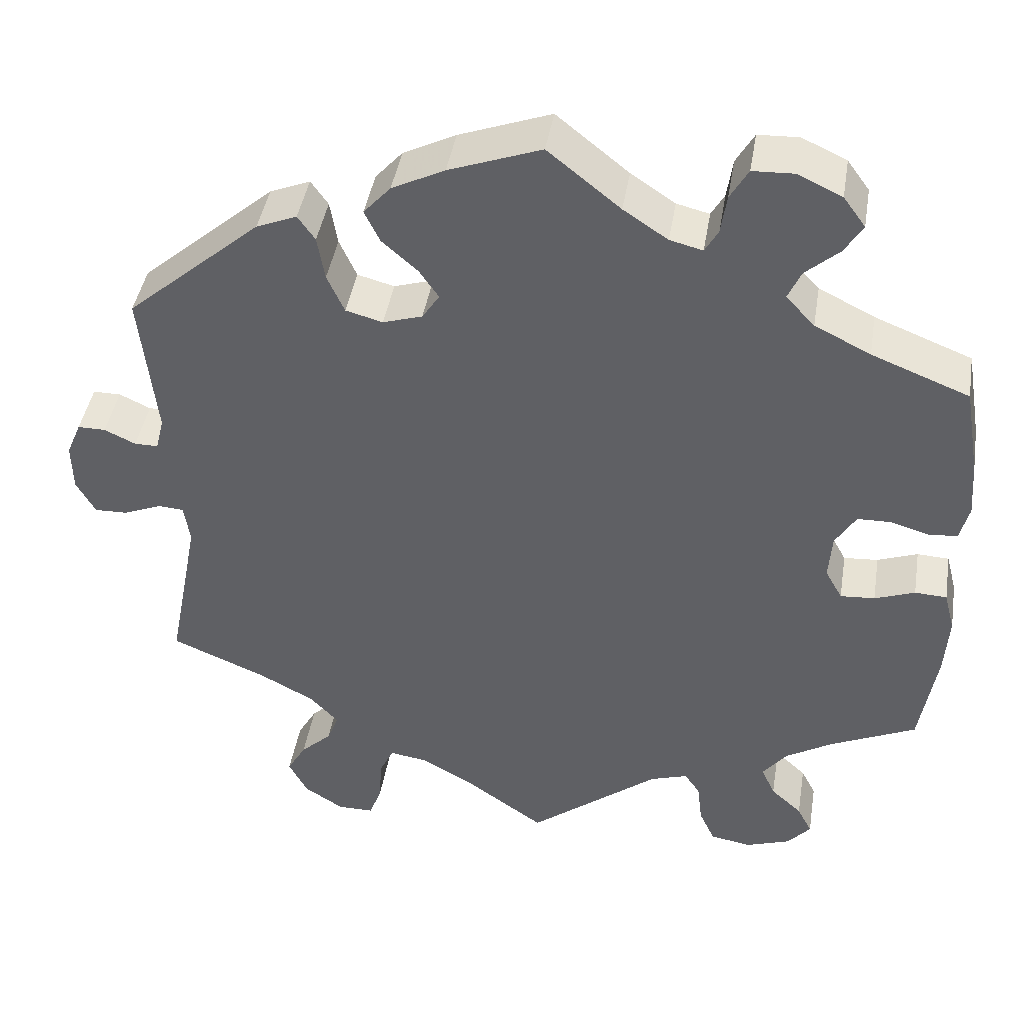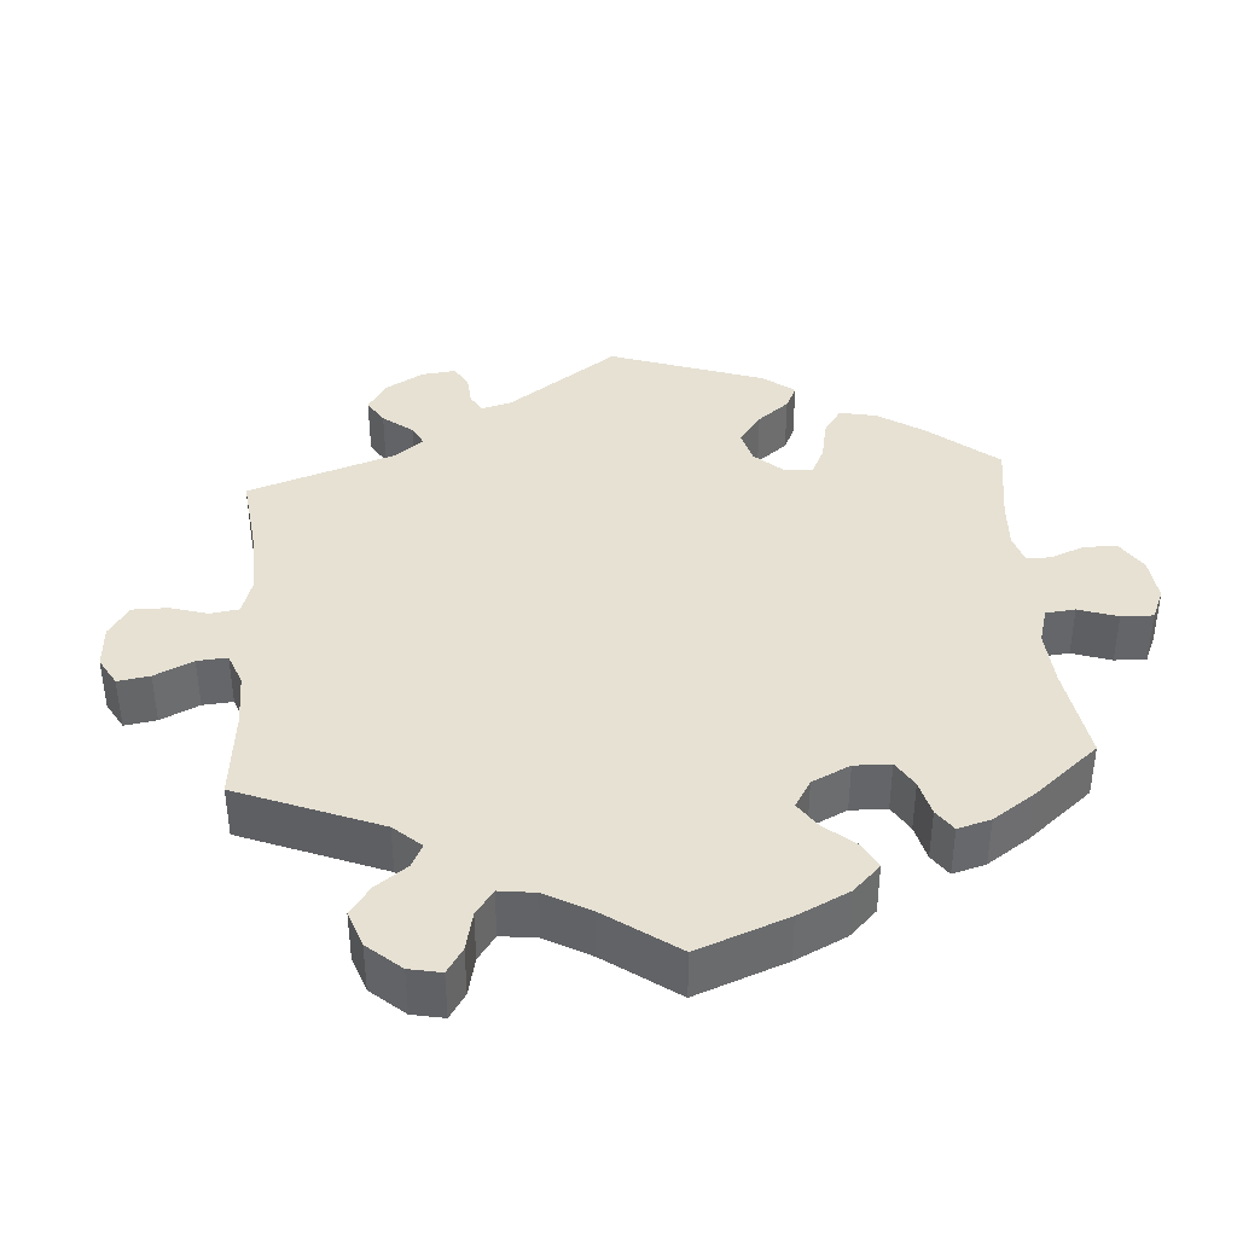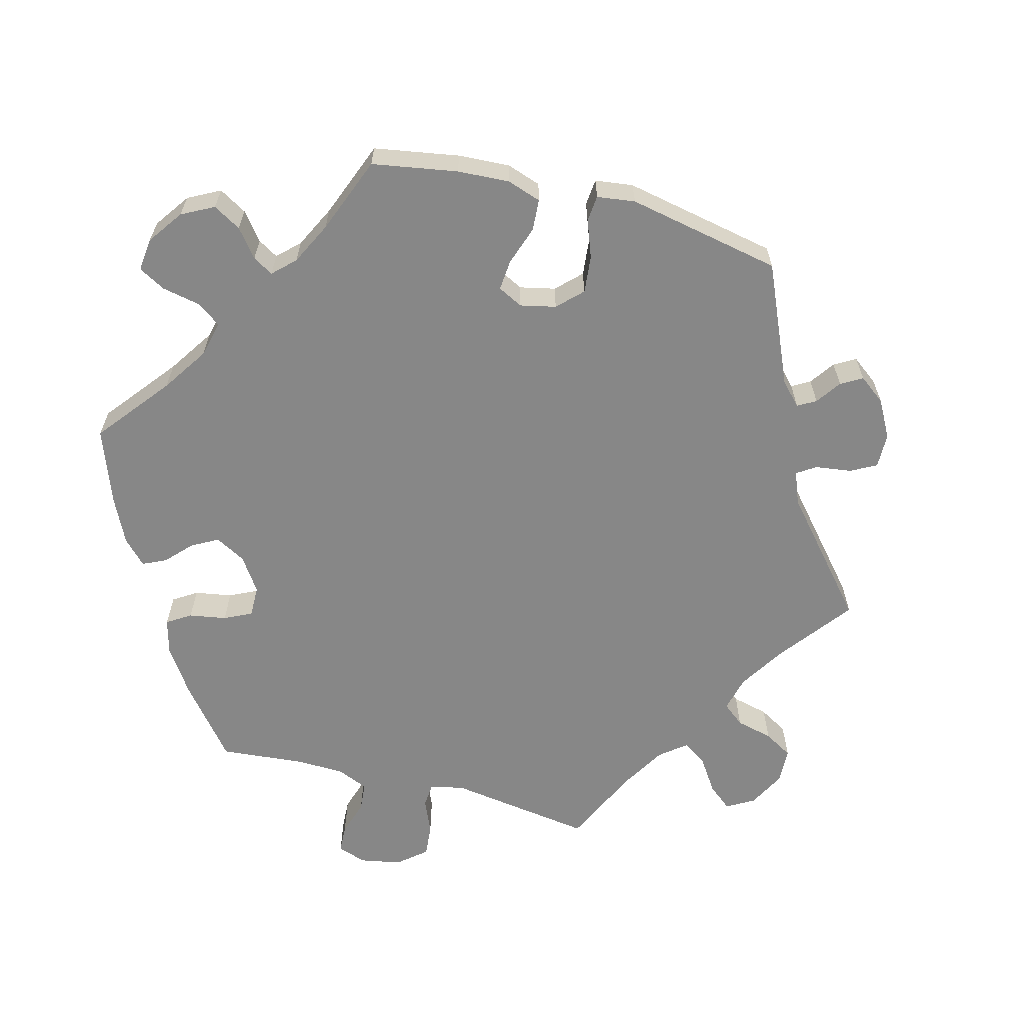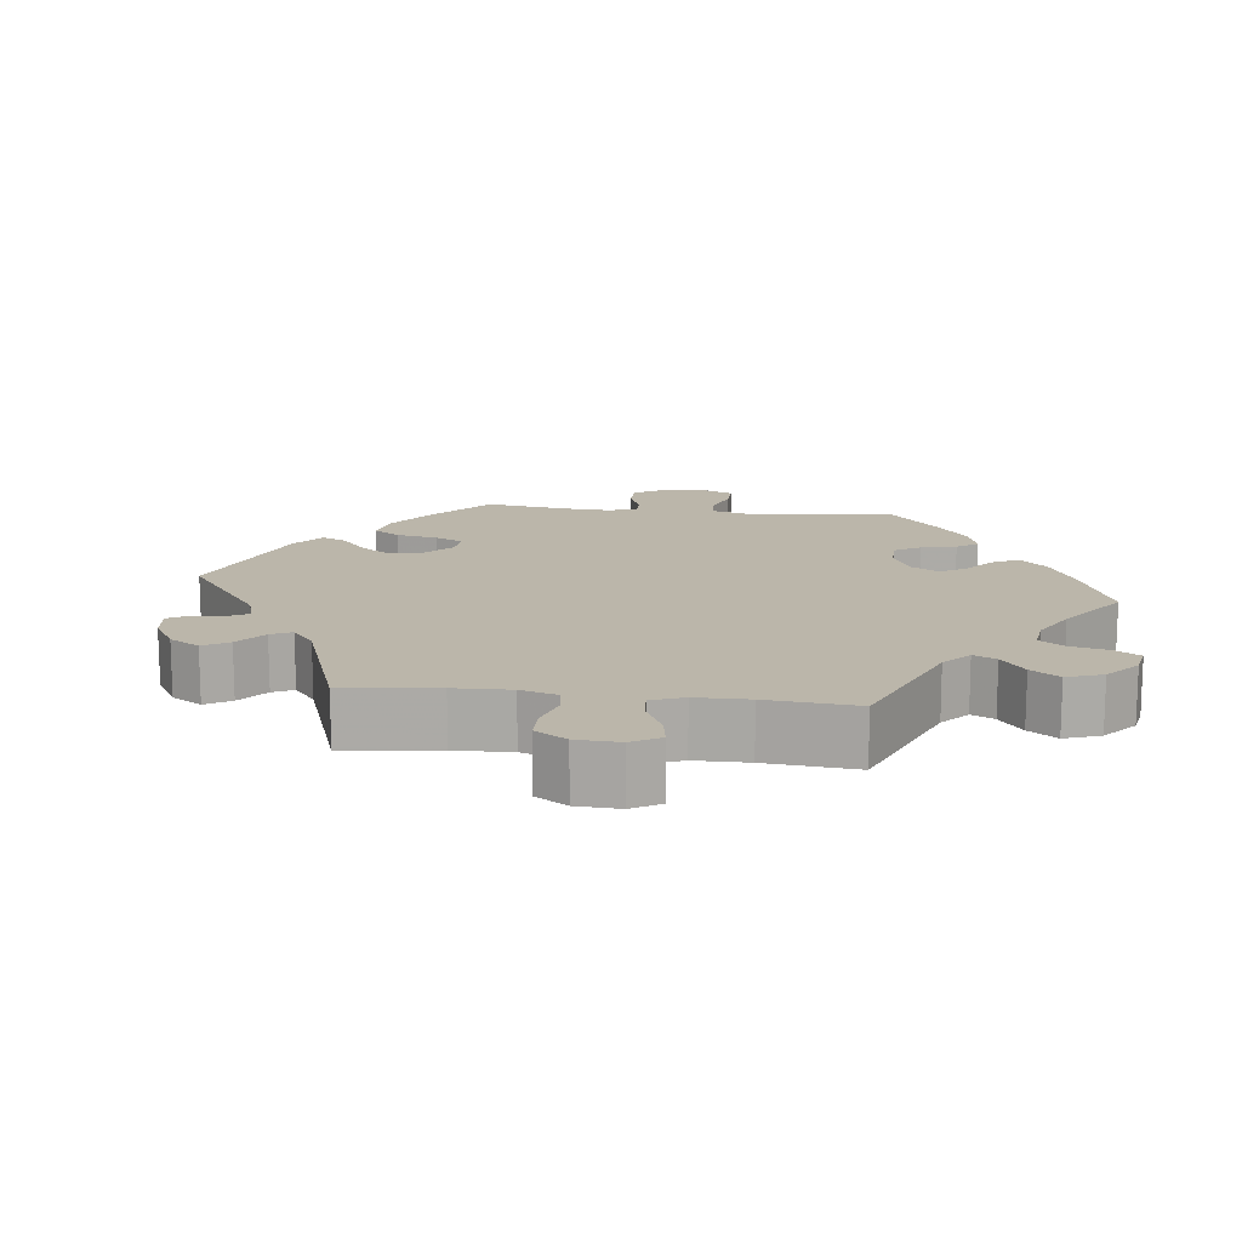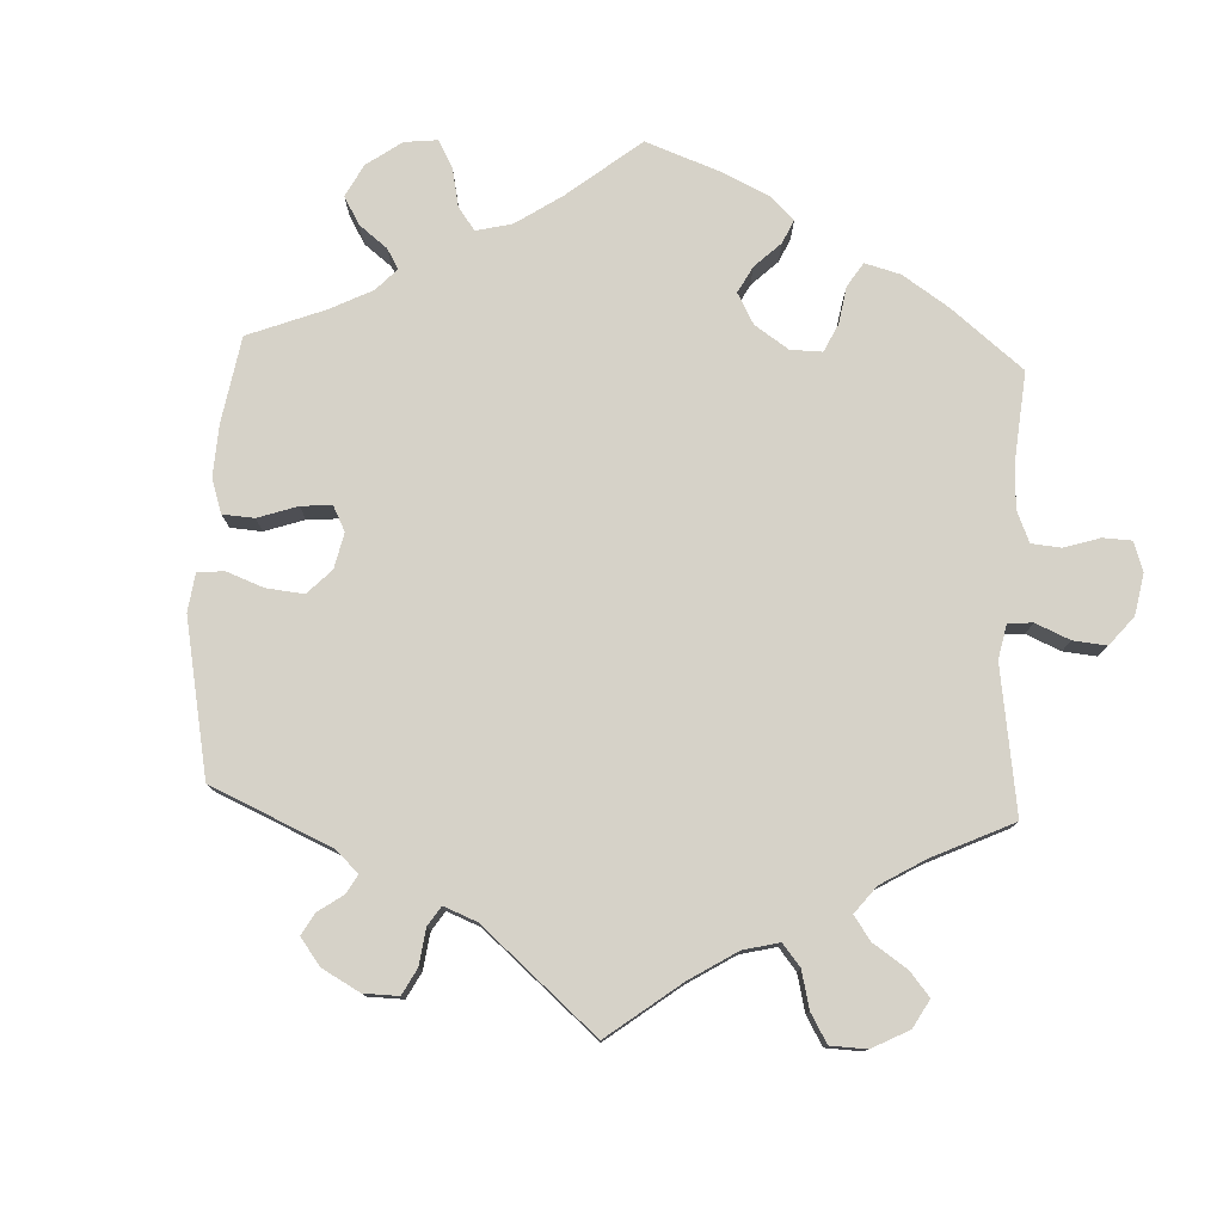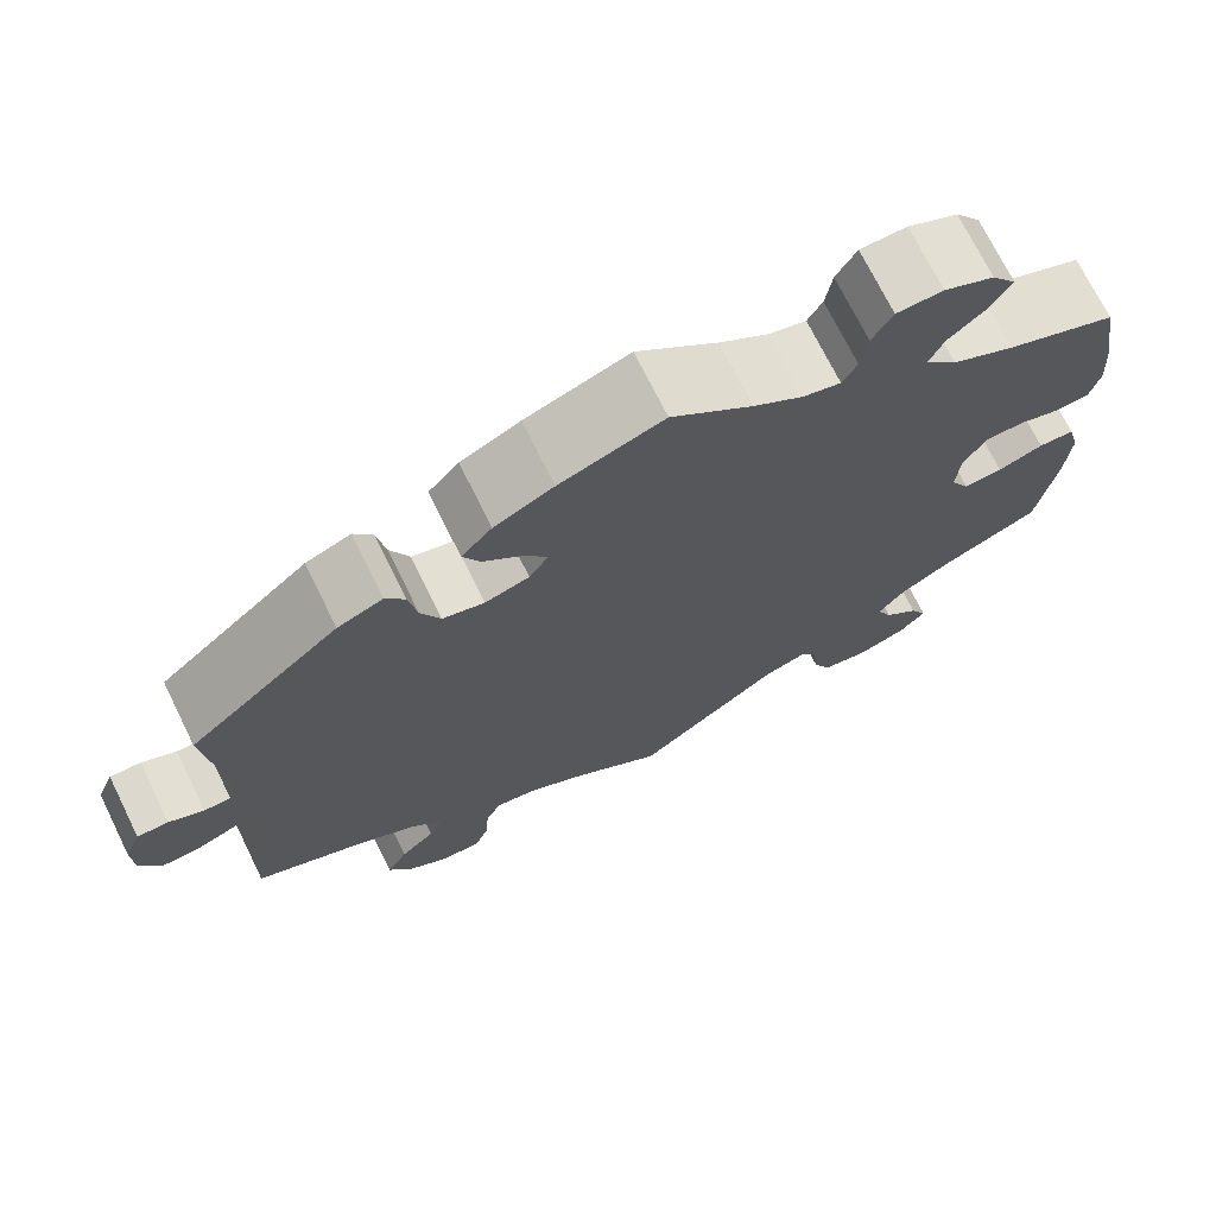
<metadata>
{"format":"obj","ext":"obj","renderer":"f3d","projection":"perspective","resolution":1024,"background":"white","views":[{"elev":43.2,"azim":-170.7,"up":"+Z"},{"elev":38.7,"azim":-124.1,"up":"+Y"},{"elev":-62.5,"azim":15.0,"up":"+Y"},{"elev":14.1,"azim":157.0,"up":"+Y"},{"elev":77.9,"azim":122.7,"up":"+Y"},{"elev":72.1,"azim":153.7,"up":"+Z"}]}
</metadata>
<code>
v 0.482 0.07 0.11
v 0.492 0.07 0.069
v 0.521 0.07 0.069
v 0.559 0.07 0.087
v 0.593 0.07 0.087
v 0.611 0.07 0.045
v 0.61 0.07 -0.014
v 0.587 0.07 -0.056
v 0.547 0.07 -0.055
v 0.5 0.07 -0.036
v 0.469 0.07 -0.038
v 0.462 0.07 -0.086
v 0.501 0.07 -0.288
v 0.385 0.07 -0.337
v 0.318 0.07 -0.373
v 0.283 0.07 -0.41
v 0.297 0.07 -0.446
v 0.335 0.07 -0.482
v 0.358 0.07 -0.522
v 0.335 0.07 -0.566
v 0.287 0.07 -0.597
v 0.243 0.07 -0.597
v 0.228 0.07 -0.557
v 0.224 0.07 -0.501
v 0.207 0.07 -0.465
v 0.161 0.07 -0.472
v 0.099 0.07 -0.507
v 0 0.07 -0.577
v -0.159 0.07 -0.452
v -0.205 0.07 -0.437
v -0.224 0.07 -0.465
v -0.23 0.07 -0.516
v -0.249 0.07 -0.558
v -0.299 0.07 -0.567
v -0.354 0.07 -0.548
v -0.382 0.07 -0.516
v -0.364 0.07 -0.481
v -0.326 0.07 -0.446
v -0.309 0.07 -0.409
v -0.338 0.07 -0.371
v -0.396 0.07 -0.336
v -0.501 0.07 -0.288
v -0.521 0.07 -0.163
v -0.526 0.07 -0.088
v -0.513 0.07 -0.039
v -0.474 0.07 -0.037
v -0.425 0.07 -0.055
v -0.383 0.07 -0.058
v -0.362 0.07 -0.02
v -0.366 0.07 0.036
v -0.391 0.07 0.077
v -0.432 0.07 0.078
v -0.479 0.07 0.064
v -0.514 0.07 0.067
v -0.525 0.07 0.111
v -0.52 0.07 0.178
v -0.501 0.07 0.289
v -0.382 0.07 0.336
v -0.314 0.07 0.37
v -0.279 0.07 0.407
v -0.295 0.07 0.443
v -0.336 0.07 0.479
v -0.358 0.07 0.515
v -0.331 0.07 0.552
v -0.277 0.07 0.577
v -0.227 0.07 0.575
v -0.205 0.07 0.537
v -0.198 0.07 0.489
v -0.182 0.07 0.461
v -0.142 0.07 0.471
v -0.088 0.07 0.507
v 0 0.07 0.578
v 0.112 0.07 0.537
v 0.176 0.07 0.505
v 0.209 0.07 0.468
v 0.19 0.07 0.429
v 0.147 0.07 0.391
v 0.123 0.07 0.356
v 0.144 0.07 0.324
v 0.192 0.07 0.309
v 0.237 0.07 0.321
v 0.258 0.07 0.368
v 0.267 0.07 0.422
v 0.288 0.07 0.452
v 0.337 0.07 0.432
v 0.501 0.07 0.29
v 0.482 0 0.11
v 0.492 0 0.069
v 0.521 0 0.069
v 0.559 0 0.087
v 0.593 0 0.087
v 0.611 0 0.045
v 0.61 0 -0.014
v 0.587 0 -0.056
v 0.547 0 -0.055
v 0.5 0 -0.036
v 0.469 0 -0.038
v 0.462 0 -0.086
v 0.501 0 -0.288
v 0.385 0 -0.337
v 0.318 0 -0.373
v 0.283 0 -0.41
v 0.297 0 -0.446
v 0.335 0 -0.482
v 0.358 0 -0.522
v 0.335 0 -0.566
v 0.287 0 -0.597
v 0.243 0 -0.597
v 0.228 0 -0.557
v 0.224 0 -0.501
v 0.207 0 -0.465
v 0.161 0 -0.472
v 0.099 0 -0.507
v 0 0 -0.577
v -0.159 0 -0.452
v -0.205 0 -0.437
v -0.224 0 -0.465
v -0.23 0 -0.516
v -0.249 0 -0.558
v -0.299 0 -0.567
v -0.354 0 -0.548
v -0.382 0 -0.516
v -0.364 0 -0.481
v -0.326 0 -0.446
v -0.309 0 -0.409
v -0.338 0 -0.371
v -0.396 0 -0.336
v -0.501 0 -0.288
v -0.521 0 -0.163
v -0.526 0 -0.088
v -0.513 0 -0.039
v -0.474 0 -0.037
v -0.425 0 -0.055
v -0.383 0 -0.058
v -0.362 0 -0.02
v -0.366 0 0.036
v -0.391 0 0.077
v -0.432 0 0.078
v -0.479 0 0.064
v -0.514 0 0.067
v -0.525 0 0.111
v -0.52 0 0.178
v -0.501 0 0.289
v -0.382 0 0.336
v -0.314 0 0.37
v -0.279 0 0.407
v -0.295 0 0.443
v -0.336 0 0.479
v -0.358 0 0.515
v -0.331 0 0.552
v -0.277 0 0.577
v -0.227 0 0.575
v -0.205 0 0.537
v -0.198 0 0.489
v -0.182 0 0.461
v -0.142 0 0.471
v -0.088 0 0.507
v 0 0 0.578
v 0.112 0 0.537
v 0.176 0 0.505
v 0.209 0 0.468
v 0.19 0 0.429
v 0.147 0 0.391
v 0.123 0 0.356
v 0.144 0 0.324
v 0.192 0 0.309
v 0.237 0 0.321
v 0.258 0 0.368
v 0.267 0 0.422
v 0.288 0 0.452
v 0.337 0 0.432
v 0.501 0 0.29
f 85 86 1
f 82 83 84 85
f 81 82 85 1
f 80 81 1 2
f 79 80 2
f 74 75 76 77
f 74 77 78
f 71 72 73 74
f 70 71 74 78
f 69 70 78 79
f 65 66 67 68
f 65 68 69
f 64 65 69
f 61 62 63 64
f 60 61 64 69
f 59 60 69 79
f 55 56 57 58
f 52 53 54 55
f 51 52 55 58
f 50 51 58 59
f 44 45 46 47
f 44 47 48
f 41 42 43 44
f 40 41 44 48
f 39 40 48 49
f 35 36 37 38
f 35 38 39
f 34 35 39
f 31 32 33 34
f 30 31 34 39
f 27 28 29
f 26 27 29 30
f 25 26 30 39
f 21 22 23 24
f 21 24 25
f 20 21 25
f 17 18 19 20
f 16 17 20 25
f 15 16 25 39
f 12 13 14
f 11 12 14 15
f 7 8 9 10
f 7 10 11
f 6 7 11
f 3 4 5 6
f 2 3 6 11
f 49 50 59 79
f 15 39 49 79
f 2 11 15 79
f 87 172 171
f 171 170 169 168
f 87 171 168 167
f 88 87 167 166
f 88 166 165
f 163 162 161 160
f 164 163 160
f 160 159 158 157
f 164 160 157 156
f 165 164 156 155
f 154 153 152 151
f 155 154 151
f 155 151 150
f 150 149 148 147
f 155 150 147 146
f 165 155 146 145
f 144 143 142 141
f 141 140 139 138
f 144 141 138 137
f 145 144 137 136
f 133 132 131 130
f 134 133 130
f 130 129 128 127
f 134 130 127 126
f 135 134 126 125
f 124 123 122 121
f 125 124 121
f 125 121 120
f 120 119 118 117
f 125 120 117 116
f 115 114 113
f 116 115 113 112
f 125 116 112 111
f 110 109 108 107
f 111 110 107
f 111 107 106
f 106 105 104 103
f 111 106 103 102
f 125 111 102 101
f 100 99 98
f 101 100 98 97
f 96 95 94 93
f 97 96 93
f 97 93 92
f 92 91 90 89
f 97 92 89 88
f 165 145 136 135
f 165 135 125 101
f 165 101 97 88
f 1 87 88 2
f 2 88 89 3
f 3 89 90 4
f 4 90 91 5
f 5 91 92 6
f 6 92 93 7
f 7 93 94 8
f 8 94 95 9
f 9 95 96 10
f 10 96 97 11
f 11 97 98 12
f 12 98 99 13
f 13 99 100 14
f 14 100 101 15
f 15 101 102 16
f 16 102 103 17
f 17 103 104 18
f 18 104 105 19
f 19 105 106 20
f 20 106 107 21
f 21 107 108 22
f 22 108 109 23
f 23 109 110 24
f 24 110 111 25
f 25 111 112 26
f 26 112 113 27
f 27 113 114 28
f 28 114 115 29
f 29 115 116 30
f 30 116 117 31
f 31 117 118 32
f 32 118 119 33
f 33 119 120 34
f 34 120 121 35
f 35 121 122 36
f 36 122 123 37
f 37 123 124 38
f 38 124 125 39
f 39 125 126 40
f 40 126 127 41
f 41 127 128 42
f 42 128 129 43
f 43 129 130 44
f 44 130 131 45
f 45 131 132 46
f 46 132 133 47
f 47 133 134 48
f 48 134 135 49
f 49 135 136 50
f 50 136 137 51
f 51 137 138 52
f 52 138 139 53
f 53 139 140 54
f 54 140 141 55
f 55 141 142 56
f 56 142 143 57
f 57 143 144 58
f 58 144 145 59
f 59 145 146 60
f 60 146 147 61
f 61 147 148 62
f 62 148 149 63
f 63 149 150 64
f 64 150 151 65
f 65 151 152 66
f 66 152 153 67
f 67 153 154 68
f 68 154 155 69
f 69 155 156 70
f 70 156 157 71
f 71 157 158 72
f 72 158 159 73
f 73 159 160 74
f 74 160 161 75
f 75 161 162 76
f 76 162 163 77
f 77 163 164 78
f 78 164 165 79
f 79 165 166 80
f 80 166 167 81
f 81 167 168 82
f 82 168 169 83
f 83 169 170 84
f 84 170 171 85
f 85 171 172 86
f 86 172 87 1

</code>
